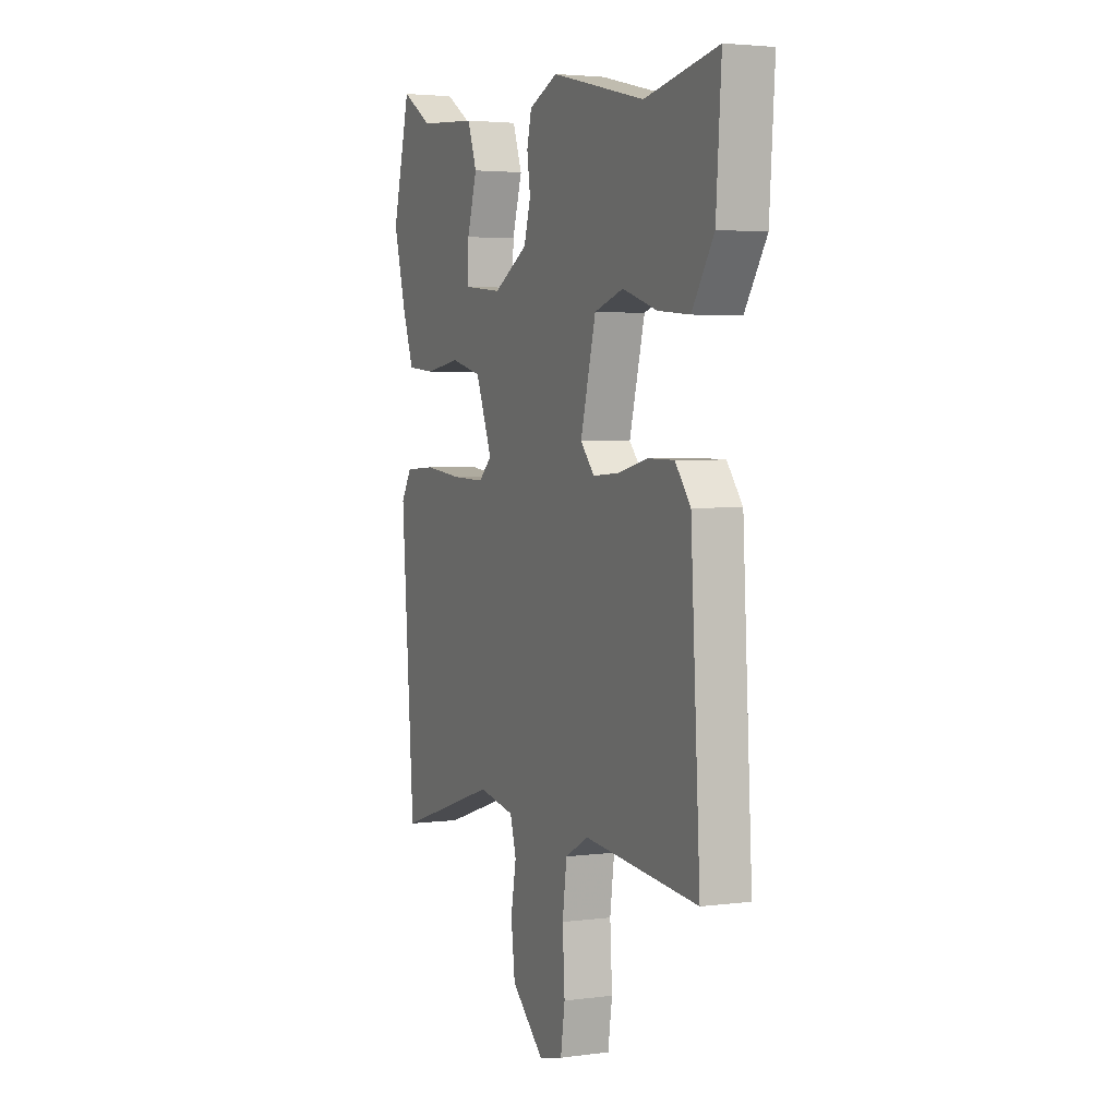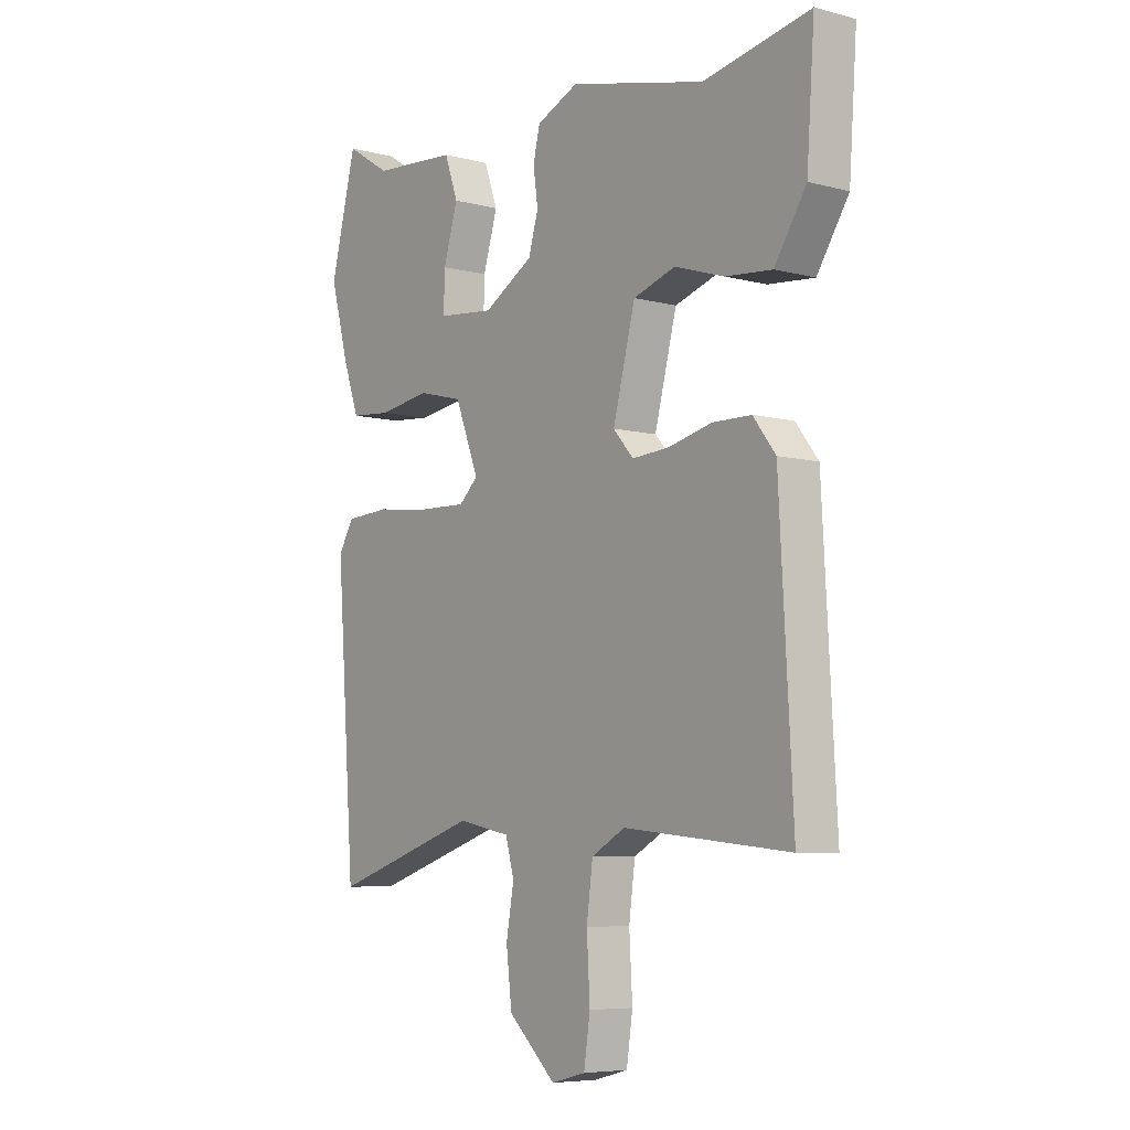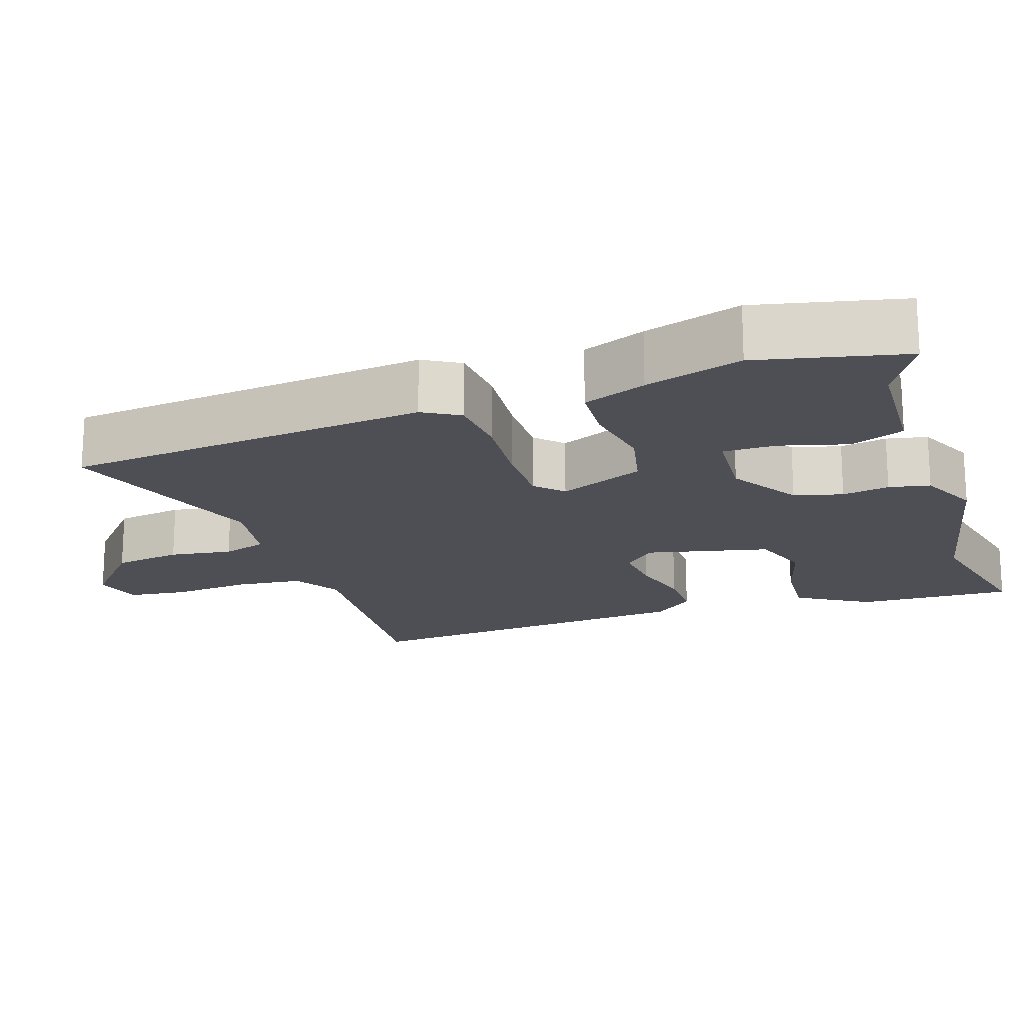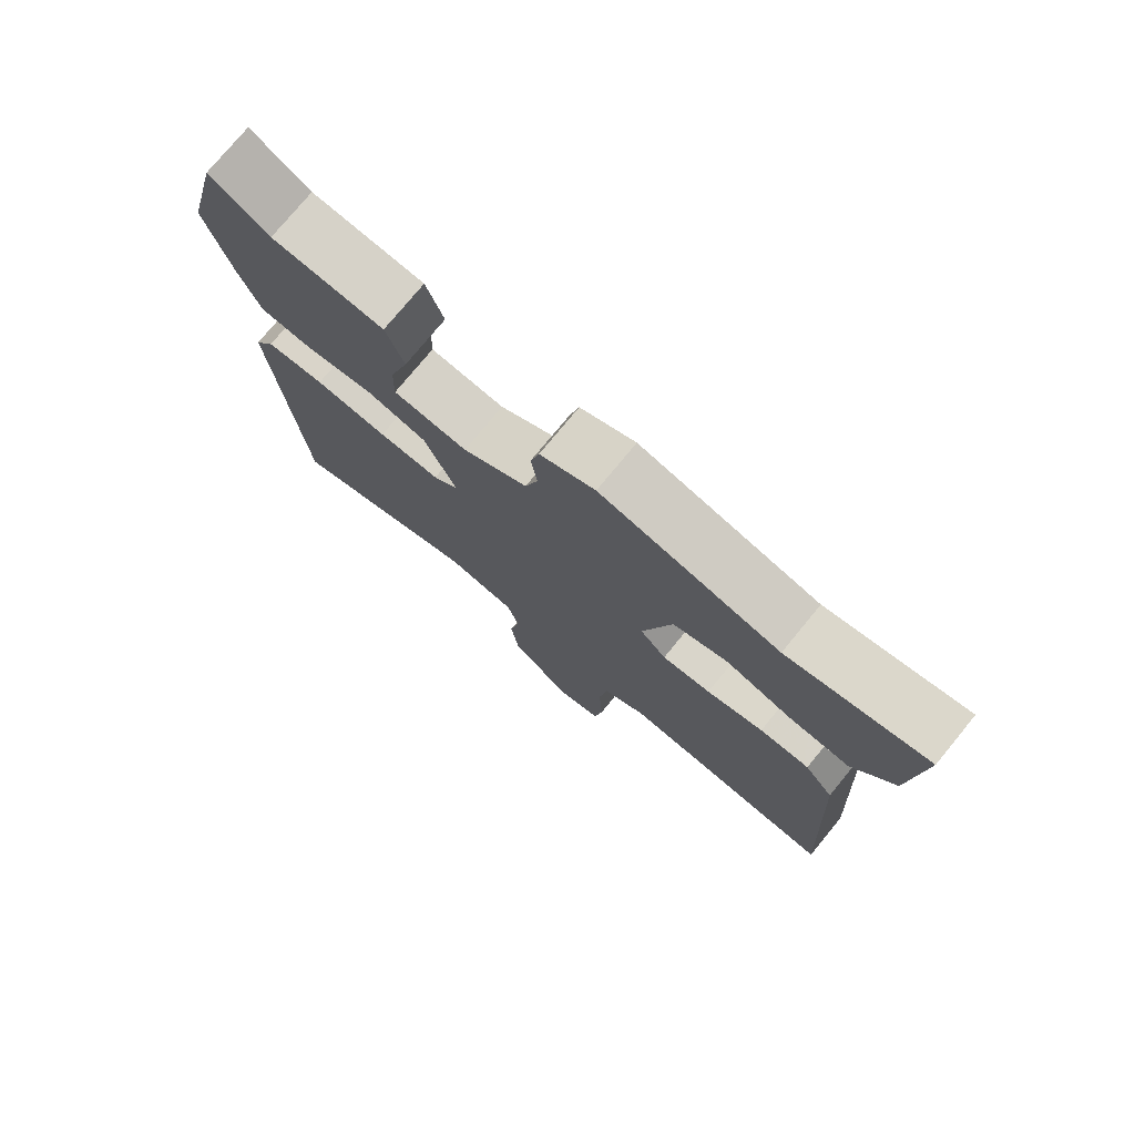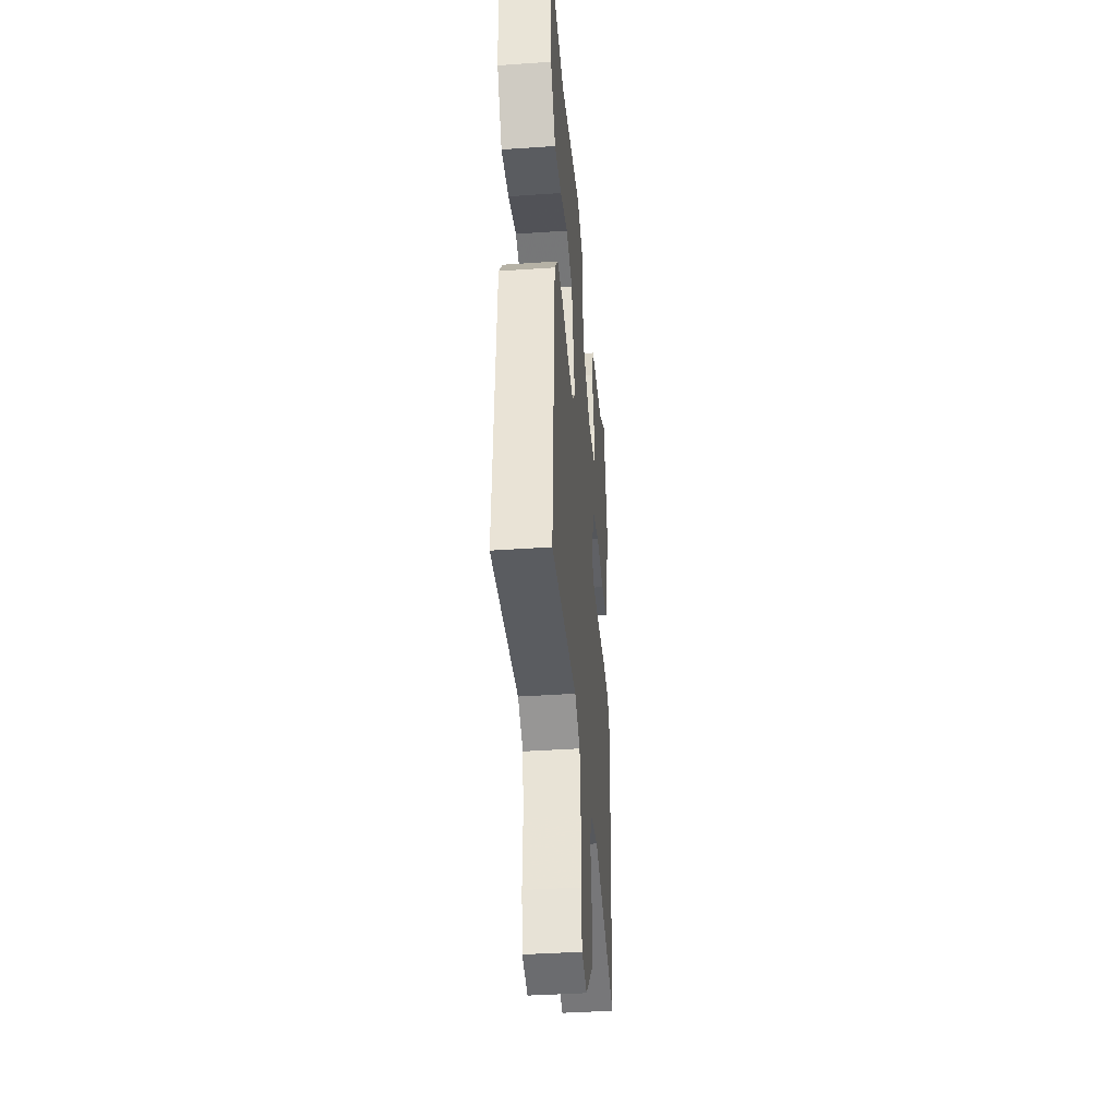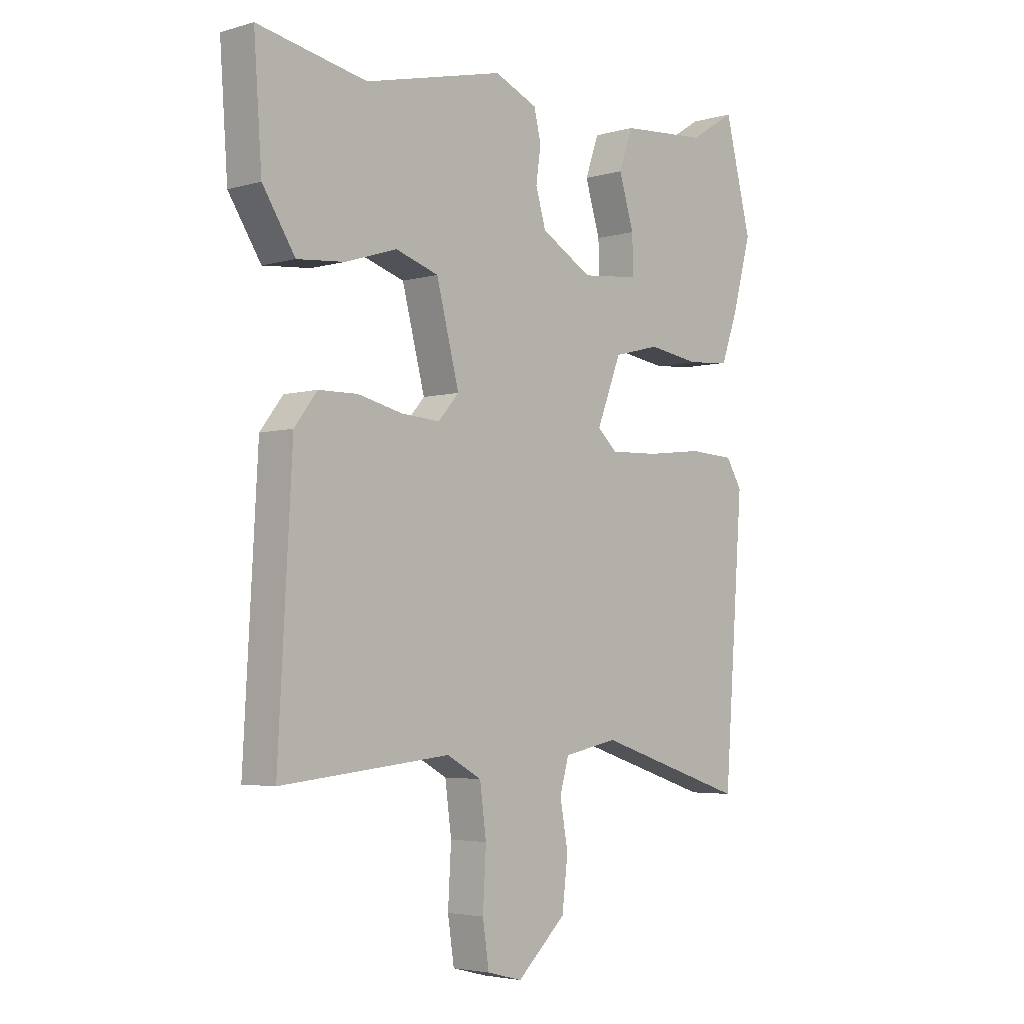
<metadata>
{"format":"obj","ext":"obj","renderer":"f3d","projection":"perspective","resolution":1024,"background":"white","views":[{"elev":3.4,"azim":65.9,"up":"+Z"},{"elev":-6.7,"azim":52.6,"up":"+Z"},{"elev":-18.3,"azim":-69.9,"up":"+Y"},{"elev":76.3,"azim":39.4,"up":"+Z"},{"elev":-39.4,"azim":94.9,"up":"+Z"},{"elev":-4.0,"azim":133.1,"up":"+Z"}]}
</metadata>
<code>
v 0.335 0.07 0.468
v 0.54 0.07 0.508
v 0.525 0.07 0.297
v 0.464 0.07 0.202
v 0.375 0.07 0.21
v 0.278 0.07 0.241
v 0.197 0.07 0.215
v 0.154 0.07 0.05
v 0.193 0.07 0.006
v 0.265 0.07 0.011
v 0.349 0.07 0.031
v 0.423 0.07 0.03
v 0.466 0.07 -0.026
v 0.492 0.07 -0.497
v 0.173 0.07 -0.465
v 0.108 0.07 -0.501
v 0.096 0.07 -0.591
v 0.102 0.07 -0.696
v 0.09 0.07 -0.776
v 0.024 0.07 -0.793
v -0.068 0.07 -0.708
v -0.079 0.07 -0.616
v -0.064 0.07 -0.532
v -0.081 0.07 -0.472
v -0.183 0.07 -0.452
v -0.468 0.07 -0.545
v -0.505 0.07 -0.049
v -0.475 0.07 0
v -0.389 0.07 0.005
v -0.282 0.07 -0.007
v -0.191 0.07 -0.01
v -0.154 0.07 0.024
v -0.2 0.07 0.141
v -0.287 0.07 0.163
v -0.386 0.07 0.148
v -0.465 0.07 0.155
v -0.496 0.07 0.241
v -0.532 0.07 0.373
v -0.482 0.07 0.57
v -0.396 0.07 0.516
v -0.232 0.07 0.503
v -0.206 0.07 0.43
v -0.234 0.07 0.338
v -0.236 0.07 0.267
v -0.127 0.07 0.256
v -0.031 0.07 0.312
v -0.012 0.07 0.377
v -0.021 0.07 0.441
v -0.008 0.07 0.496
v 0.073 0.07 0.531
v 0.335 0 0.468
v 0.54 0 0.508
v 0.525 0 0.297
v 0.464 0 0.202
v 0.375 0 0.21
v 0.278 0 0.241
v 0.197 0 0.215
v 0.154 0 0.05
v 0.193 0 0.006
v 0.265 0 0.011
v 0.349 0 0.031
v 0.423 0 0.03
v 0.466 0 -0.026
v 0.492 0 -0.497
v 0.173 0 -0.465
v 0.108 0 -0.501
v 0.096 0 -0.591
v 0.102 0 -0.696
v 0.09 0 -0.776
v 0.024 0 -0.793
v -0.068 0 -0.708
v -0.079 0 -0.616
v -0.064 0 -0.532
v -0.081 0 -0.472
v -0.183 0 -0.452
v -0.468 0 -0.545
v -0.505 0 -0.049
v -0.475 0 0
v -0.389 0 0.005
v -0.282 0 -0.007
v -0.191 0 -0.01
v -0.154 0 0.024
v -0.2 0 0.141
v -0.287 0 0.163
v -0.386 0 0.148
v -0.465 0 0.155
v -0.496 0 0.241
v -0.532 0 0.373
v -0.482 0 0.57
v -0.396 0 0.516
v -0.232 0 0.503
v -0.206 0 0.43
v -0.234 0 0.338
v -0.236 0 0.267
v -0.127 0 0.256
v -0.031 0 0.312
v -0.012 0 0.377
v -0.021 0 0.441
v -0.008 0 0.496
v 0.073 0 0.531
f 47 48 49 50
f 46 47 50 1
f 45 46 1 2
f 40 41 42 43
f 40 43 44
f 39 40 44
f 38 39 44
f 37 38 44
f 34 35 36 37
f 33 34 37 44
f 32 33 44 45
f 27 28 29 30
f 25 26 27 30
f 24 25 30 31
f 23 24 31 32
f 21 22 23
f 20 21 23
f 17 18 19 20
f 16 17 20 23
f 15 16 23 32
f 10 11 12 13
f 9 10 13 14
f 8 9 14 15
f 3 4 5 6
f 45 2 3 6
f 45 6 7
f 8 15 32 45
f 7 8 45
f 100 99 98 97
f 51 100 97 96
f 52 51 96 95
f 93 92 91 90
f 94 93 90
f 94 90 89
f 94 89 88
f 94 88 87
f 87 86 85 84
f 94 87 84 83
f 95 94 83 82
f 80 79 78 77
f 80 77 76 75
f 81 80 75 74
f 82 81 74 73
f 73 72 71
f 73 71 70
f 70 69 68 67
f 73 70 67 66
f 82 73 66 65
f 63 62 61 60
f 64 63 60 59
f 65 64 59 58
f 56 55 54 53
f 56 53 52 95
f 57 56 95
f 95 82 65 58
f 95 58 57
f 1 51 52 2
f 2 52 53 3
f 3 53 54 4
f 4 54 55 5
f 5 55 56 6
f 6 56 57 7
f 7 57 58 8
f 8 58 59 9
f 9 59 60 10
f 10 60 61 11
f 11 61 62 12
f 12 62 63 13
f 13 63 64 14
f 14 64 65 15
f 15 65 66 16
f 16 66 67 17
f 17 67 68 18
f 18 68 69 19
f 19 69 70 20
f 20 70 71 21
f 21 71 72 22
f 22 72 73 23
f 23 73 74 24
f 24 74 75 25
f 25 75 76 26
f 26 76 77 27
f 27 77 78 28
f 28 78 79 29
f 29 79 80 30
f 30 80 81 31
f 31 81 82 32
f 32 82 83 33
f 33 83 84 34
f 34 84 85 35
f 35 85 86 36
f 36 86 87 37
f 37 87 88 38
f 38 88 89 39
f 39 89 90 40
f 40 90 91 41
f 41 91 92 42
f 42 92 93 43
f 43 93 94 44
f 44 94 95 45
f 45 95 96 46
f 46 96 97 47
f 47 97 98 48
f 48 98 99 49
f 49 99 100 50
f 50 100 51 1

</code>
